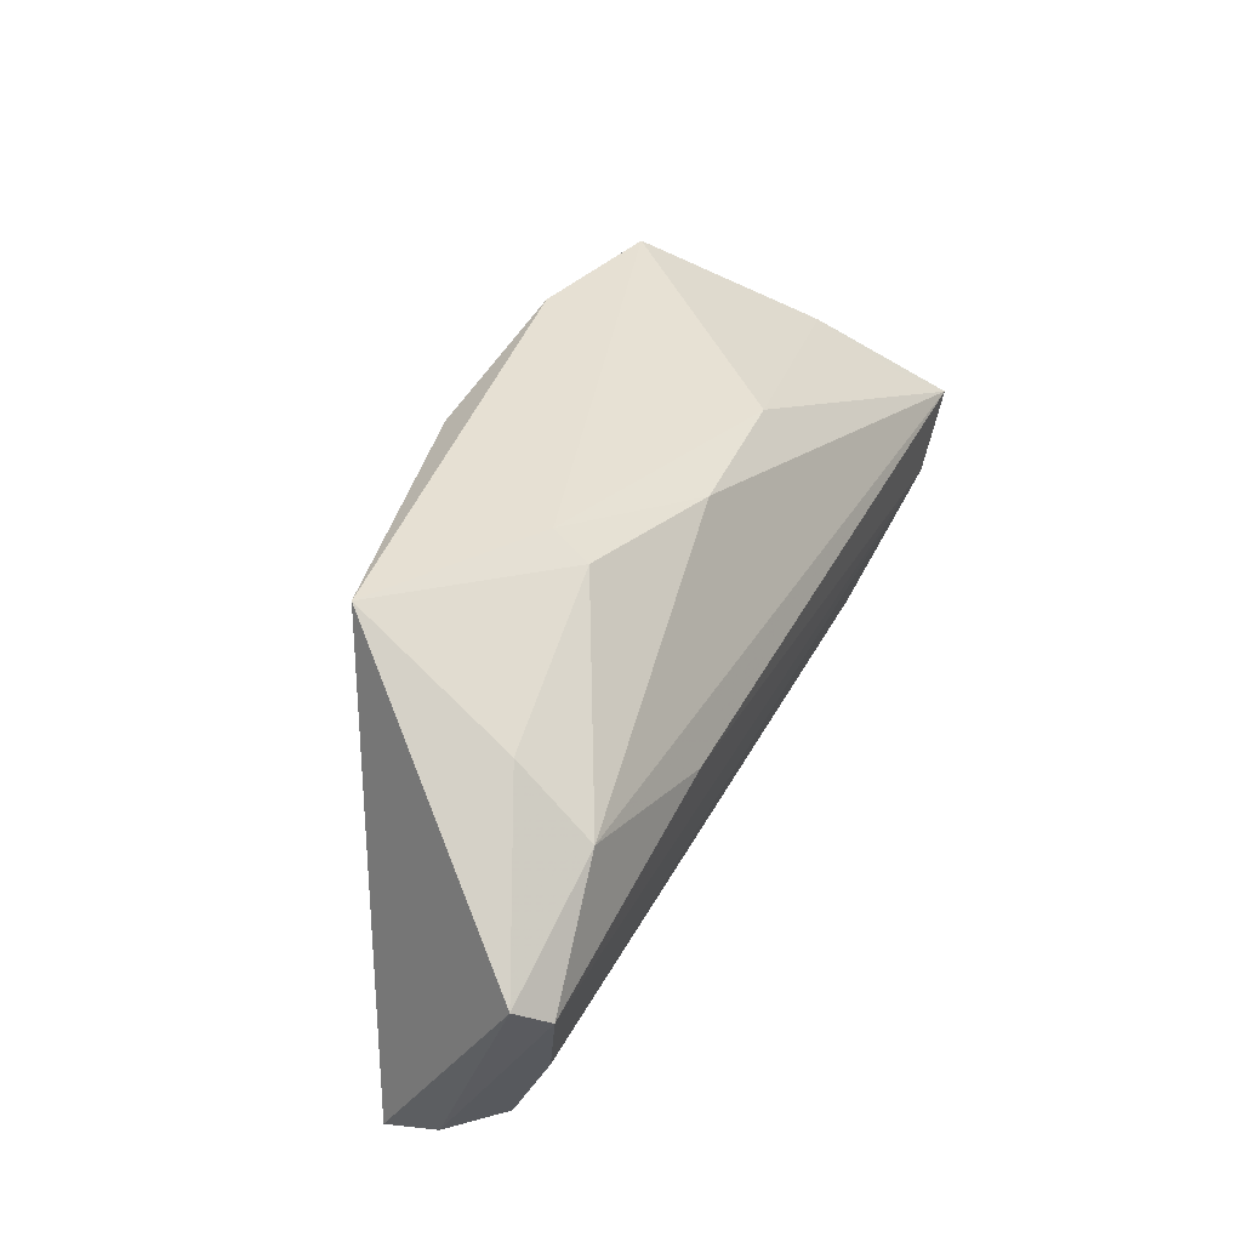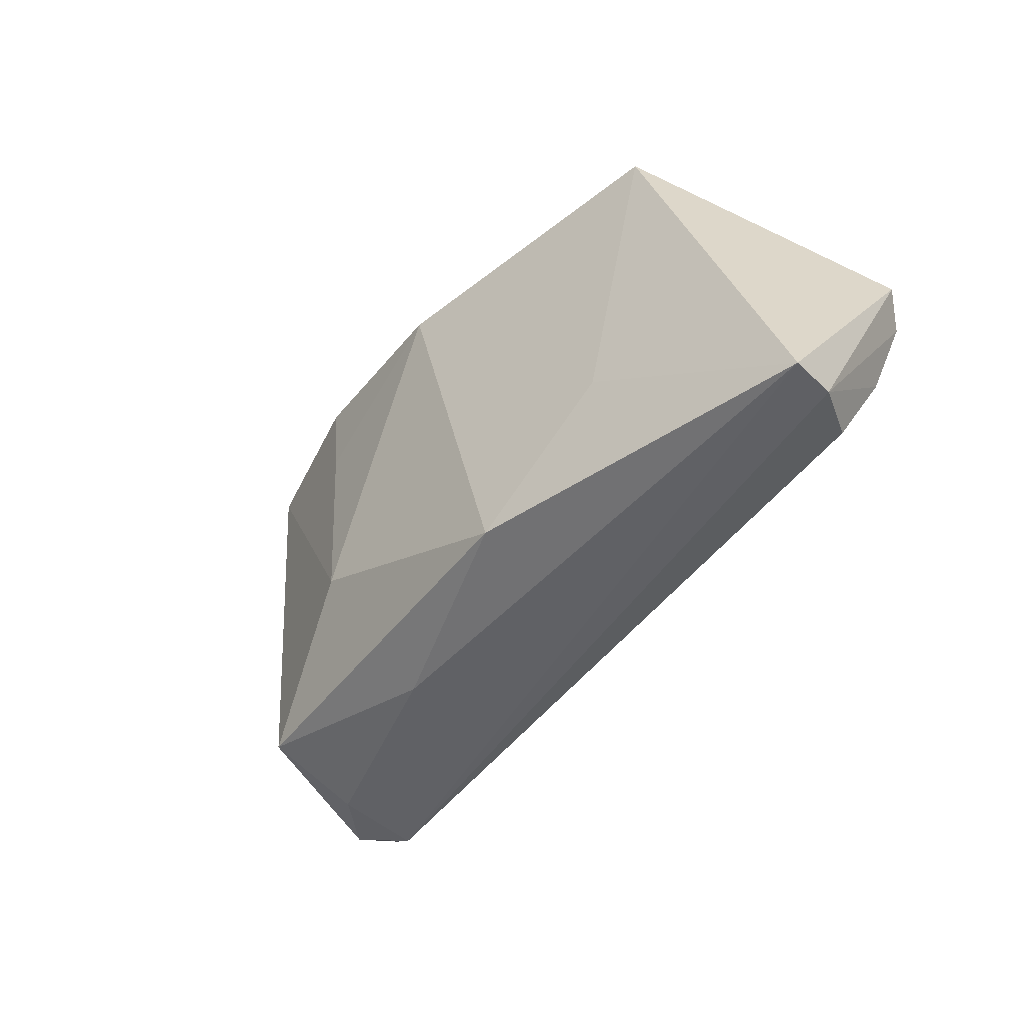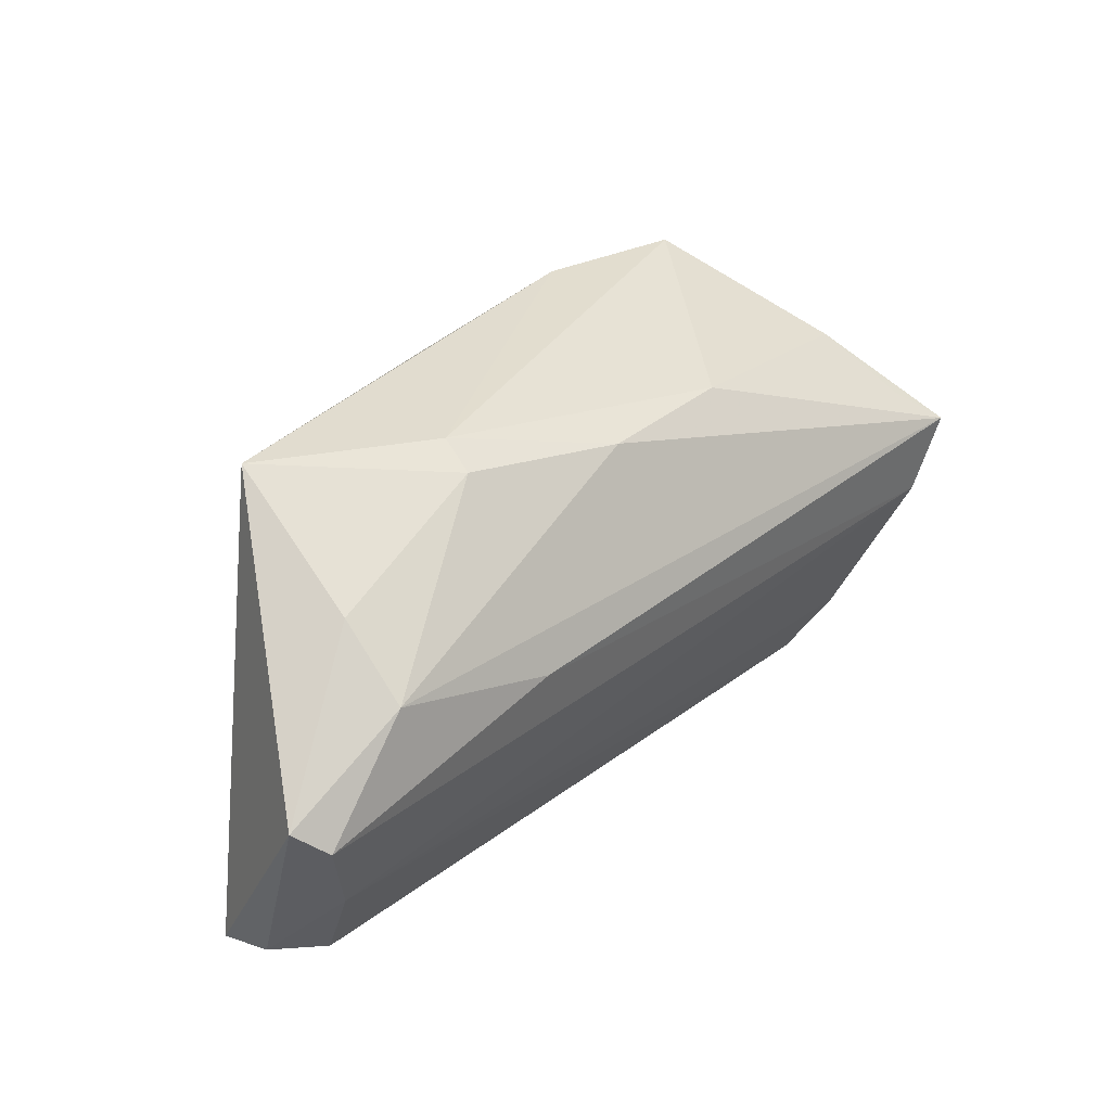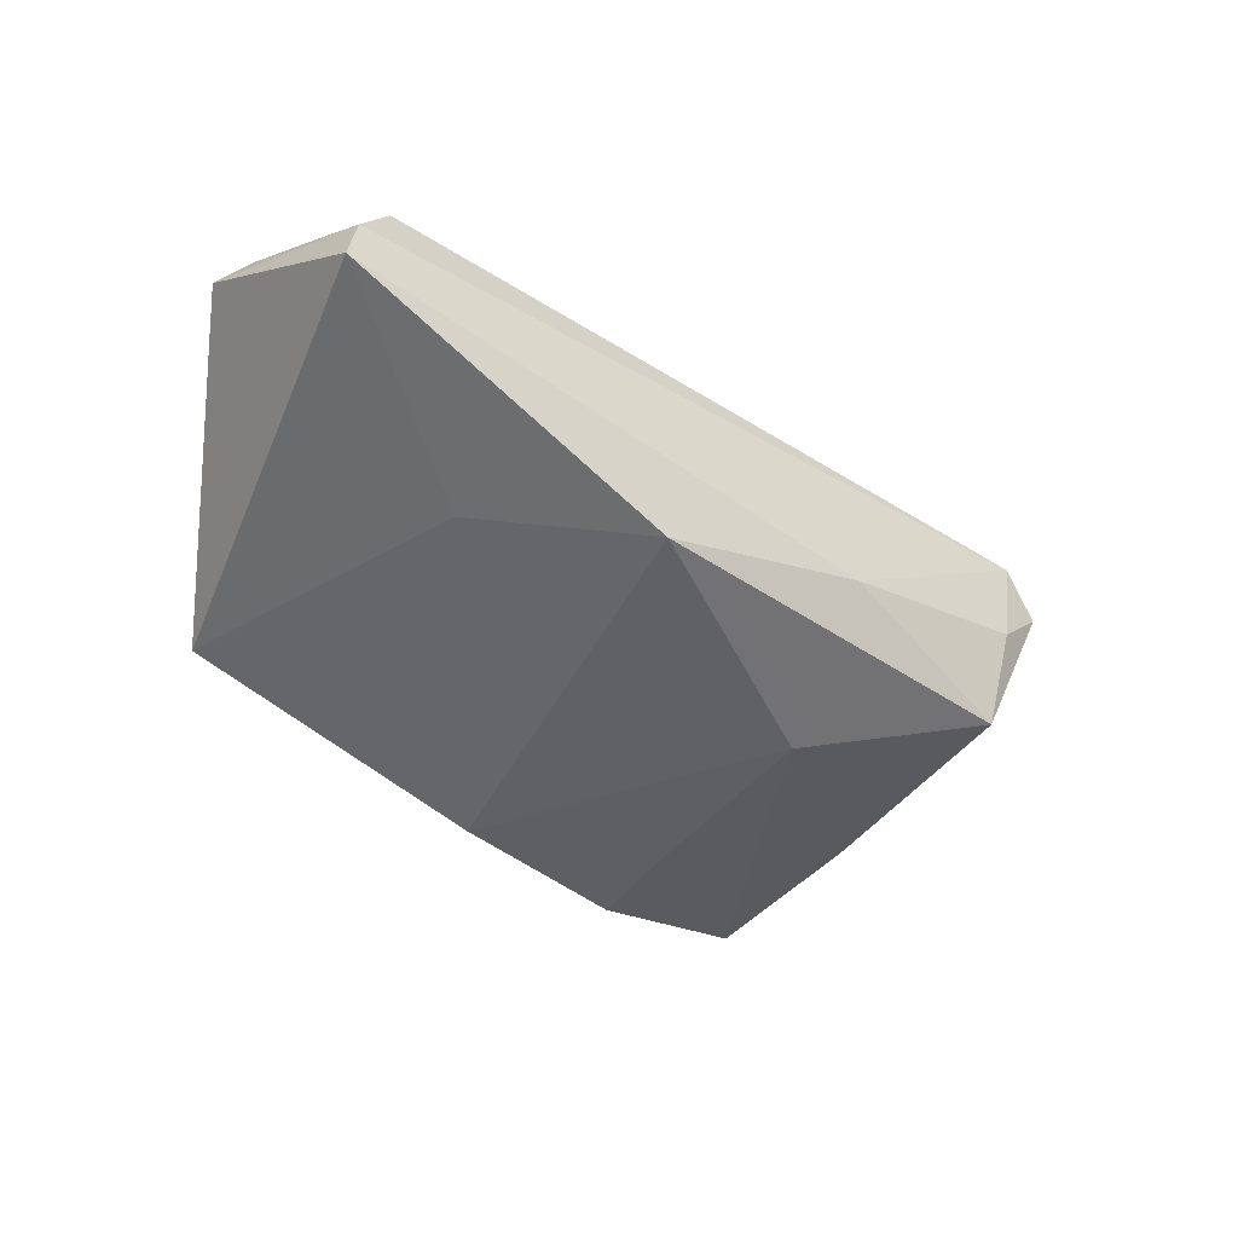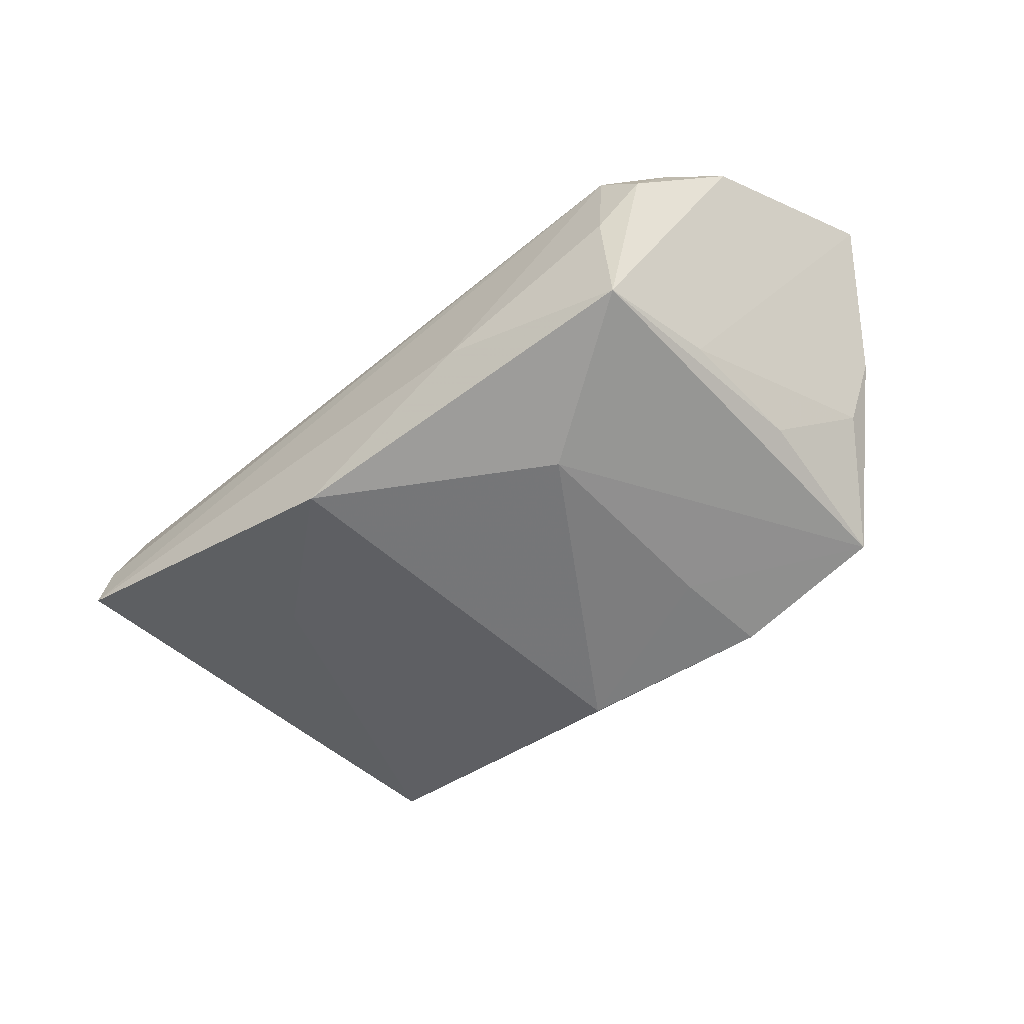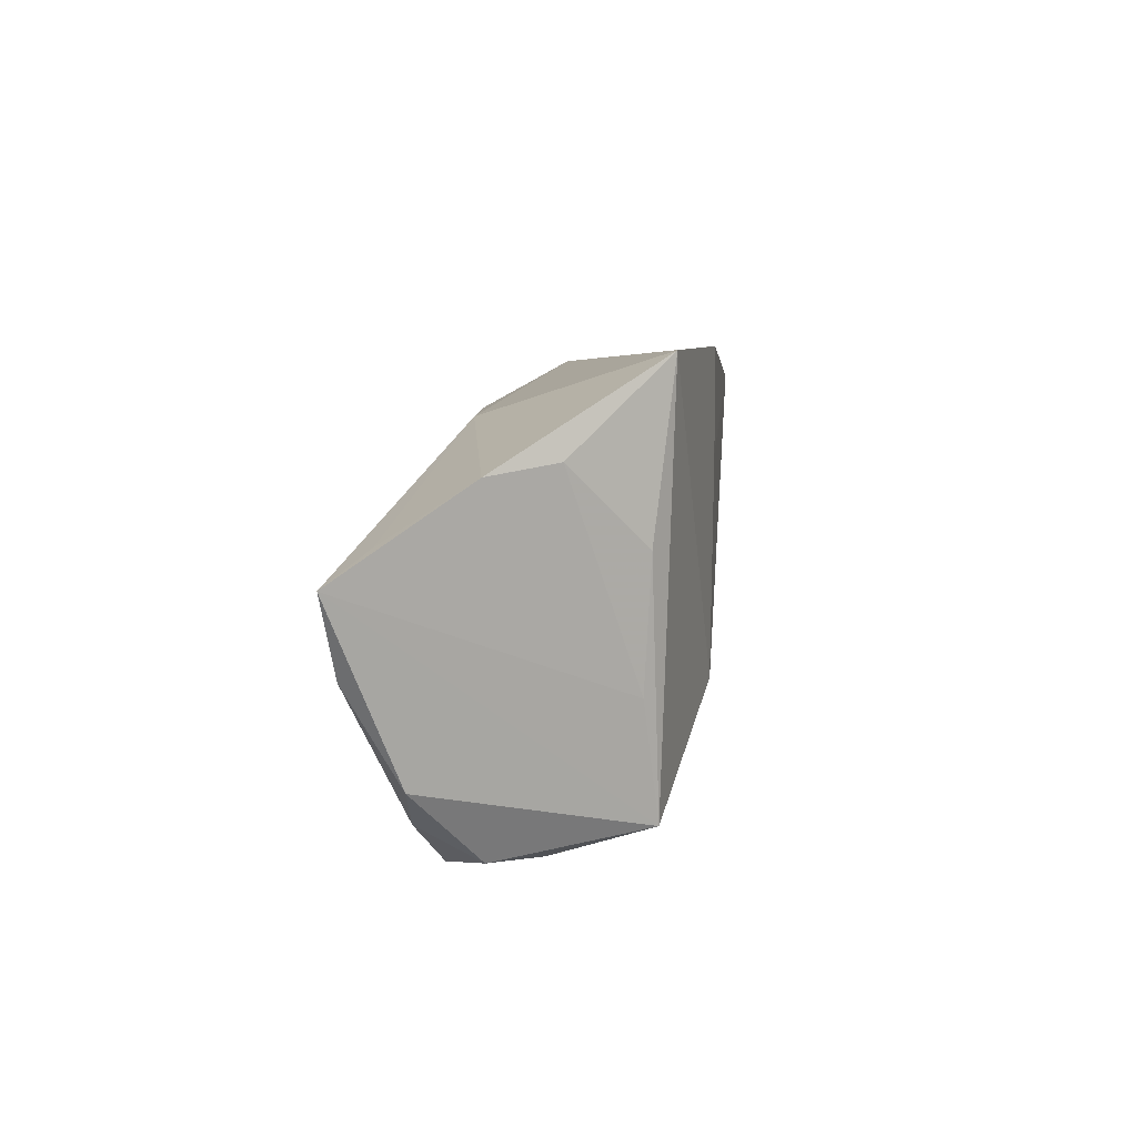
<metadata>
{"format":"obj","ext":"obj","renderer":"f3d","projection":"perspective","resolution":1024,"background":"white","views":[{"elev":34.9,"azim":-65.7,"up":"+Y"},{"elev":-48.7,"azim":-125.8,"up":"+Y"},{"elev":30.1,"azim":-48.1,"up":"+Y"},{"elev":-41.4,"azim":-38.2,"up":"+Z"},{"elev":-57.3,"azim":39.7,"up":"+Z"},{"elev":6.4,"azim":95.2,"up":"+Y"}]}
</metadata>
<code>
v 0.01309 -0.02681 -0.007584
v 0.02063 0.03013 -0.01966
v -0.05629 -0.02639 0.003874
v 0.05637 0.009927 0.01418
v 0.01743 -0.009356 -0.01925
v 0.04183 0.00837 -0.01355
v -0.04448 0.01627 0.007984
v 0.01909 0.01754 -0.01964
v 0.04705 -0.02109 0.01194
v -0.04491 0.008493 0.01686
v 0.0533 -0.01628 0.01158
v -0.02291 0.003014 0.01909
v -0.04249 0.02843 -0.01043
v 0.03749 -0.02291 -0.01421
v -0.05396 -0.01371 0.01597
v 0.04053 0.02983 -0.0161
v -0.06054 -0.001061 0.01505
v 0.04063 -0.007986 -0.01259
v -0.0005183 0.02212 0.01033
v -0.02145 0.02778 0.001407
v -0.003967 0.0262 -0.02049
v 0.04497 -0.02567 0.004304
v 0.02023 0.02185 0.008651
v 0.0533 0.01692 0.003435
v -0.01383 -0.02474 -0.01493
v 0.03993 -0.02681 0.009431
v 0.03867 -0.02632 -0.001666
v -0.02239 0.02511 0.00593
v 0.05666 -0.004065 0.01802
v 0.061 0.005931 0.01909
v 0.04876 0.01827 -0.004589
v -0.05738 -0.003997 0.01825
v -0.0519 -0.02486 0.01031
v -0.05762 -0.02681 -0.002119
v -0.03165 -0.009827 -0.01114
f 11 14 30
f 13 34 17
f 1 25 14
f 1 26 34
f 34 25 1
f 10 19 28
f 10 12 30
f 30 19 10
f 34 26 3
f 26 33 3
f 17 34 3
f 32 10 17
f 12 10 32
f 17 3 32
f 29 11 30
f 30 12 29
f 12 32 29
f 14 11 22
f 20 13 28
f 28 19 20
f 21 25 35
f 35 13 21
f 35 25 34
f 34 13 35
f 14 25 5
f 5 25 21
f 21 8 5
f 16 31 6
f 16 6 14
f 14 5 16
f 16 5 8
f 14 6 18
f 6 31 18
f 30 14 18
f 28 13 7
f 7 10 28
f 7 13 17
f 17 10 7
f 15 3 33
f 15 32 3
f 15 33 26
f 15 29 32
f 11 29 9
f 26 22 9
f 9 22 11
f 9 15 26
f 29 15 9
f 26 1 27
f 27 22 26
f 27 1 14
f 14 22 27
f 2 8 21
f 2 16 8
f 21 13 2
f 13 20 2
f 20 16 2
f 23 20 19
f 23 16 20
f 23 19 30
f 16 23 24
f 31 16 24
f 30 18 24
f 24 18 31
f 4 23 30
f 30 24 4
f 4 24 23

</code>
